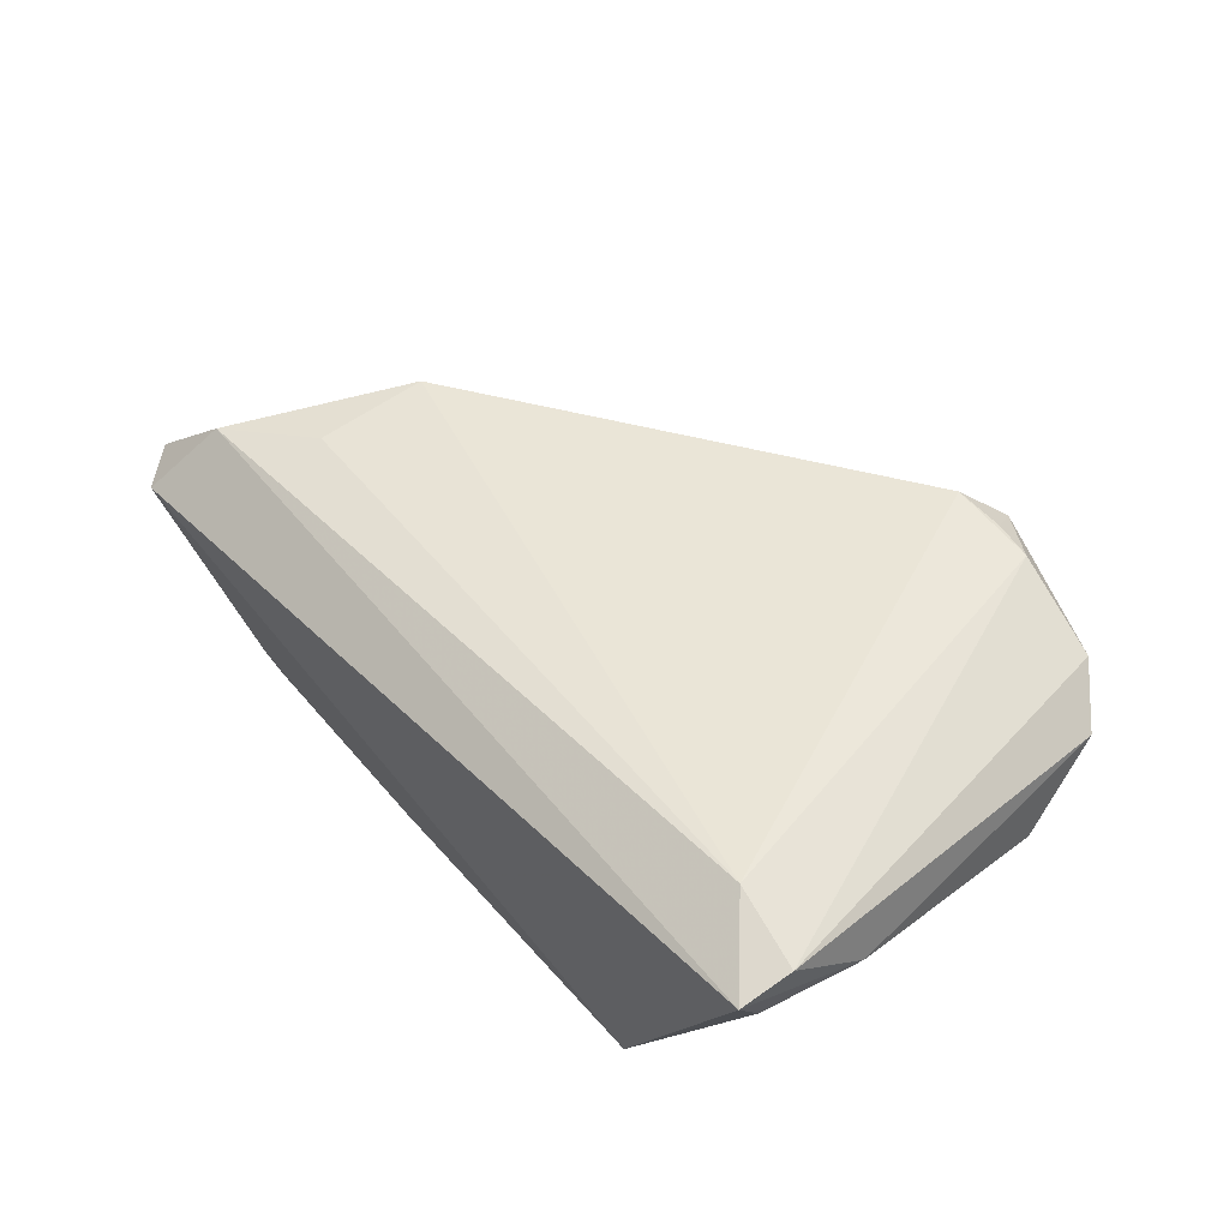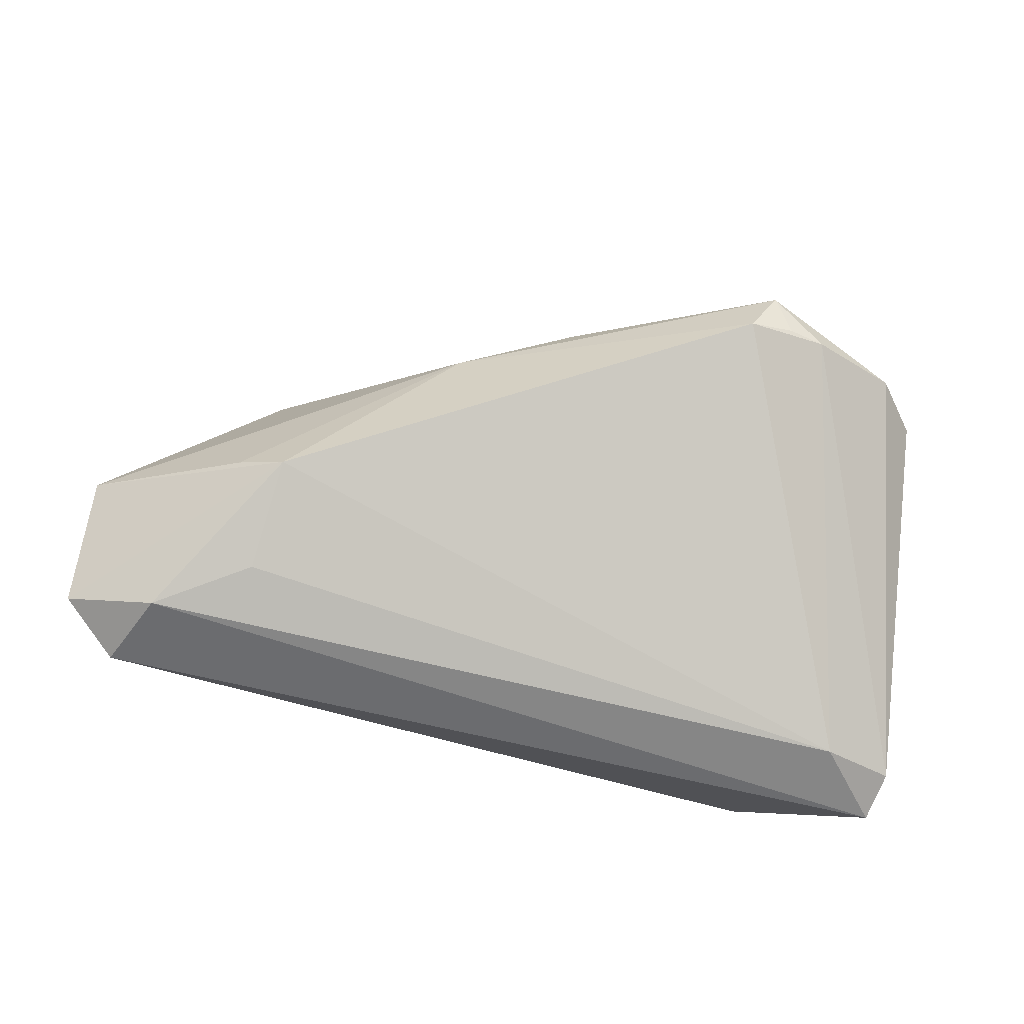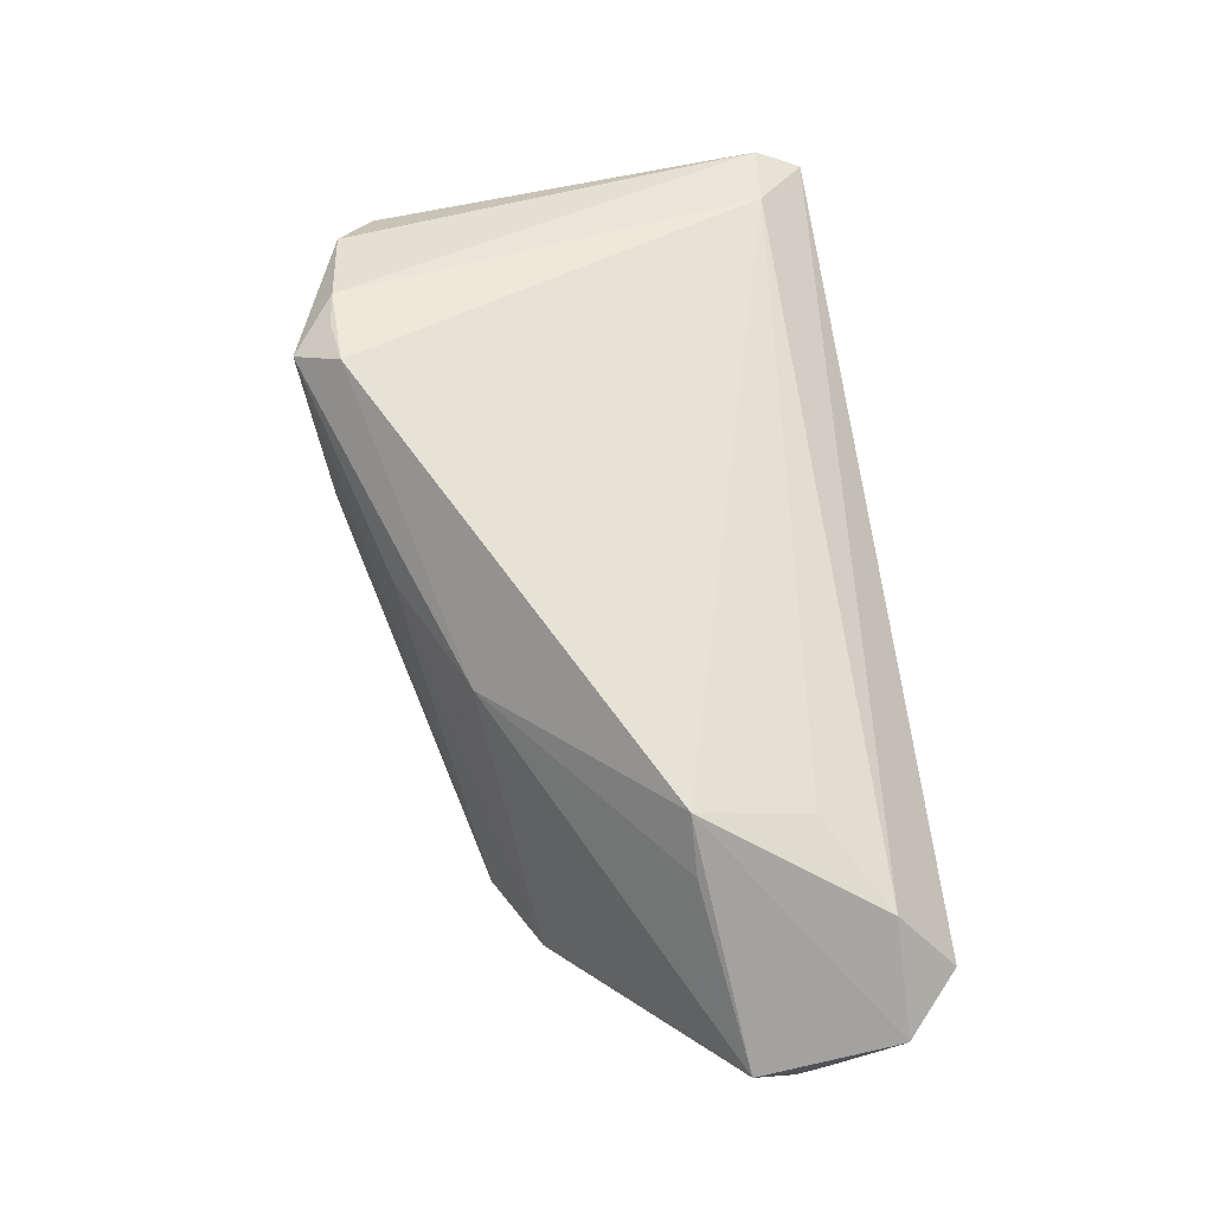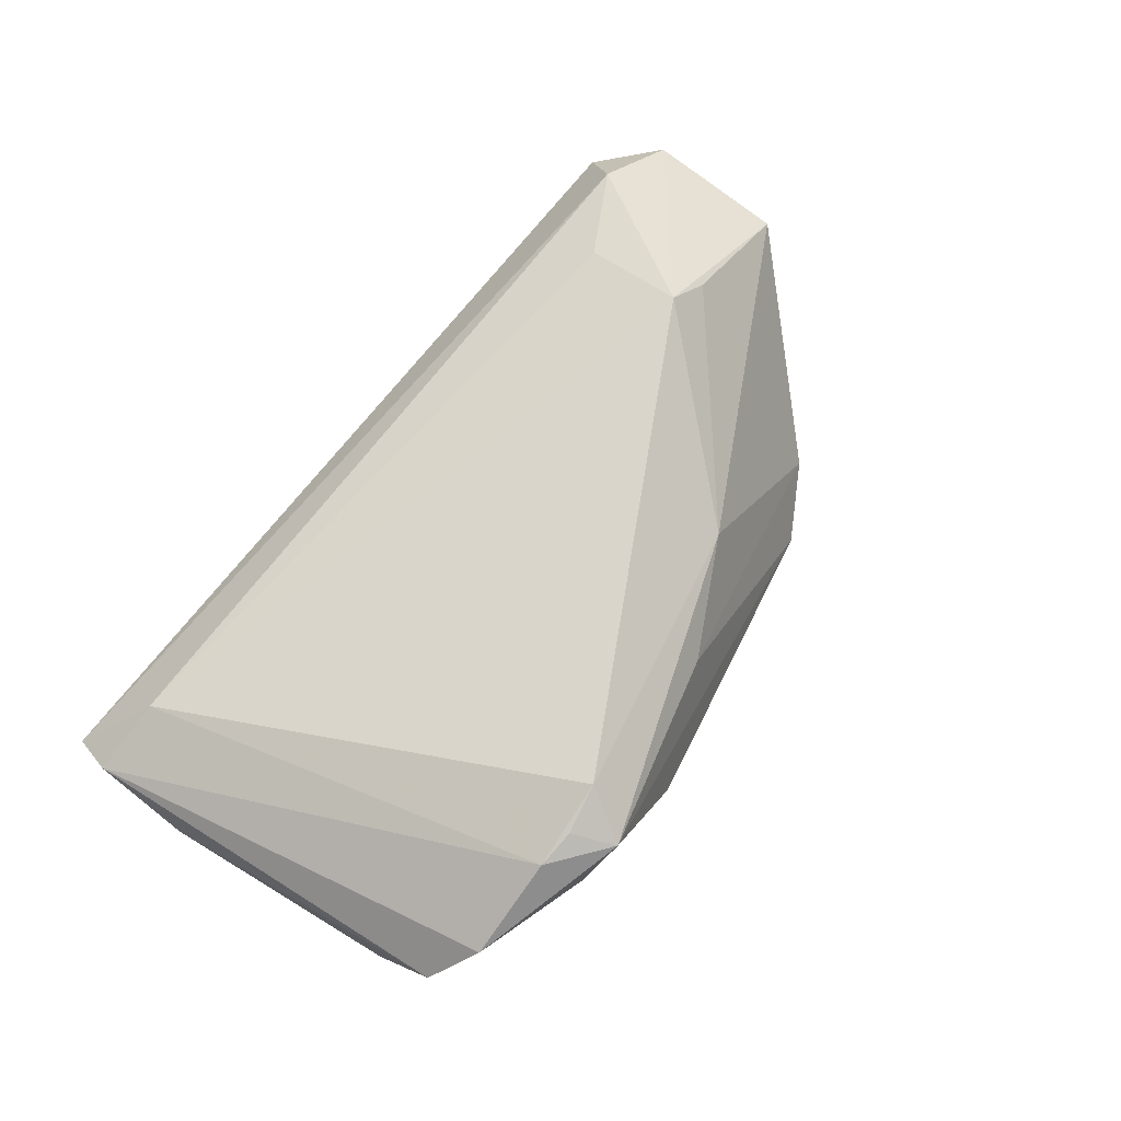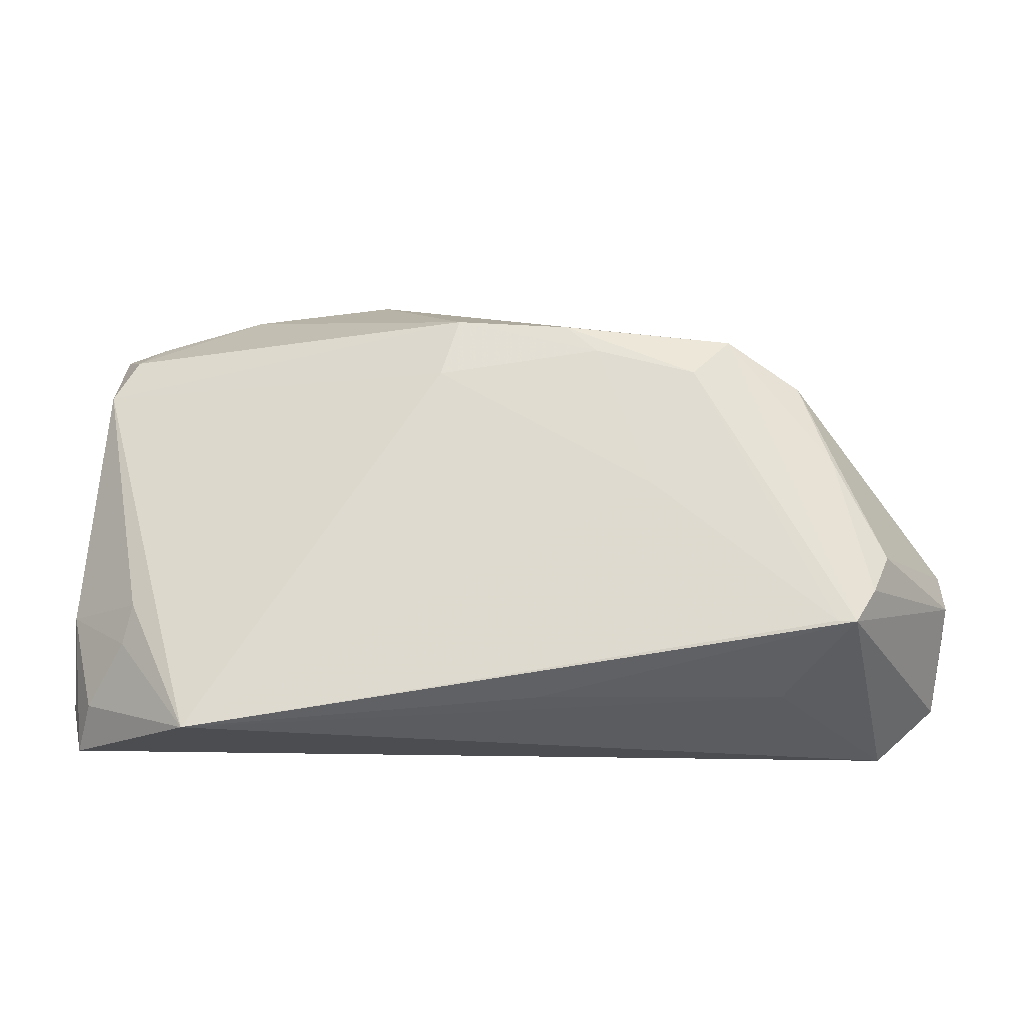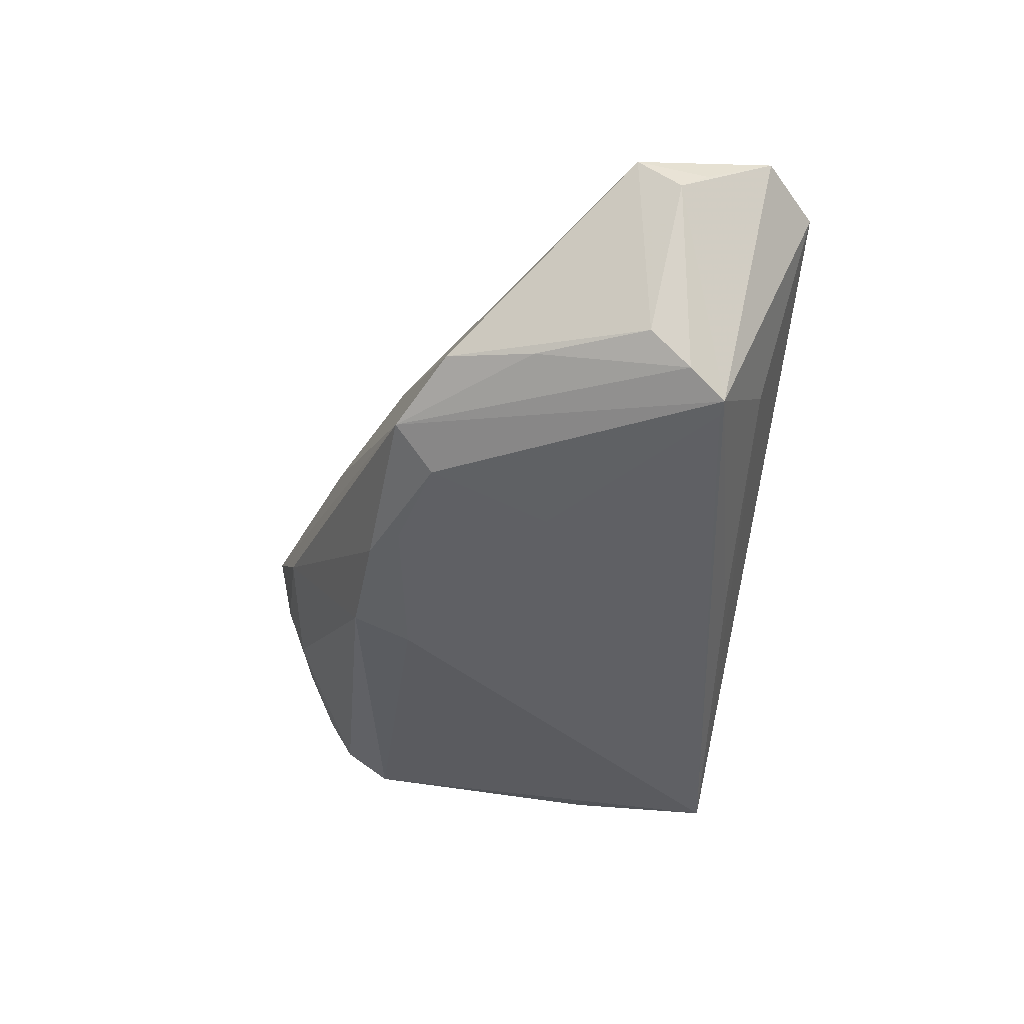
<metadata>
{"format":"obj","ext":"obj","renderer":"f3d","projection":"perspective","resolution":1024,"background":"white","views":[{"elev":32.6,"azim":49.1,"up":"+Z"},{"elev":73.4,"azim":10.9,"up":"+Z"},{"elev":74.8,"azim":-97.7,"up":"+Z"},{"elev":61.8,"azim":128.3,"up":"+Z"},{"elev":-16.0,"azim":-177.7,"up":"+Y"},{"elev":-44.8,"azim":-96.9,"up":"+Z"}]}
</metadata>
<code>
v 0.0446 -0.01512 -0.01441
v 0.04992 0.01302 -0.008321
v -0.05415 -0.01306 0.0009156
v 0.03243 0.02894 0.007282
v -0.05386 -0.01636 0.003545
v 0.04589 -0.01962 -0.01332
v -0.02705 0.01707 -0.01423
v -0.03812 -0.01906 -0.01996
v 0.03703 -0.03083 -0.01996
v -0.01098 0.01538 -0.01684
v -0.04281 -0.015 -0.0176
v 0.04595 -0.02453 0.003119
v 0.03322 0.02662 0.00138
v -0.0293 -0.01789 0.01664
v -0.01738 -0.002046 -0.01854
v -0.04027 -0.01917 -0.01992
v 0.0166 0.02874 0.002031
v -0.03238 -0.02594 -0.009814
v -0.01002 0.01579 0.01016
v -0.03409 -0.004769 0.01592
v -0.03904 0.002169 -0.01325
v -0.003562 -0.02703 -0.01645
v -0.04494 -0.01029 -0.01425
v -0.05408 -0.008149 0.004824
v -0.04579 -0.03083 0.00807
v -0.02795 -0.004842 0.01996
v 0.02911 0.03083 0.01381
v -0.04061 -0.0245 0.01564
v -0.05288 -0.02453 0.008644
v 0.0317 0.02627 0.01541
v -0.007299 0.01868 -0.01624
v 0.03593 0.02581 0.01389
v 0.003821 0.02311 0.007999
v 0.04502 0.02183 -0.001723
v 0.005785 0.01968 -0.01593
v 0.05337 -0.01501 -0.006631
v 0.05271 -0.03083 -0.003945
v 0.05026 0.02109 0.0008369
v 0.02649 0.02537 0.01767
v 0.007959 0.01267 -0.01704
v 0.04733 0.01847 -0.006217
v 0.05071 -0.02616 -0.008543
v -0.02256 0.01232 -0.0171
v 0.04579 0.02504 0.006567
v 0.05415 -0.02543 -0.001478
v -0.03556 0.012 -0.01108
f 12 28 37
f 29 26 24
f 28 26 29
f 17 13 35
f 27 17 7
f 39 26 12
f 27 19 39
f 39 19 26
f 28 12 14
f 14 26 28
f 12 26 14
f 22 18 16
f 16 29 3
f 16 18 25
f 25 29 16
f 37 28 25
f 28 29 25
f 9 22 16
f 37 25 9
f 18 22 9
f 9 25 18
f 24 26 20
f 20 19 24
f 26 19 20
f 16 7 43
f 23 3 24
f 33 19 27
f 27 7 33
f 5 29 24
f 24 3 5
f 5 3 29
f 27 44 4
f 4 44 13
f 4 17 27
f 13 17 4
f 41 2 35
f 35 13 41
f 27 39 30
f 38 36 2
f 2 41 38
f 35 2 40
f 2 9 40
f 2 36 1
f 1 9 2
f 42 36 37
f 37 9 42
f 31 43 7
f 31 17 35
f 31 7 17
f 11 7 16
f 16 3 11
f 3 23 11
f 46 23 24
f 24 19 46
f 19 33 46
f 46 33 7
f 32 39 12
f 32 30 39
f 32 44 27
f 27 30 32
f 34 41 13
f 34 38 41
f 13 44 34
f 44 38 34
f 15 40 9
f 9 1 6
f 6 42 9
f 6 1 36
f 36 42 6
f 43 31 10
f 10 15 43
f 40 15 10
f 35 40 10
f 10 31 35
f 21 11 23
f 23 46 21
f 7 11 21
f 21 46 7
f 45 32 12
f 44 32 45
f 45 12 37
f 45 38 44
f 37 36 45
f 36 38 45
f 16 43 8
f 43 15 8
f 8 9 16
f 8 15 9

</code>
